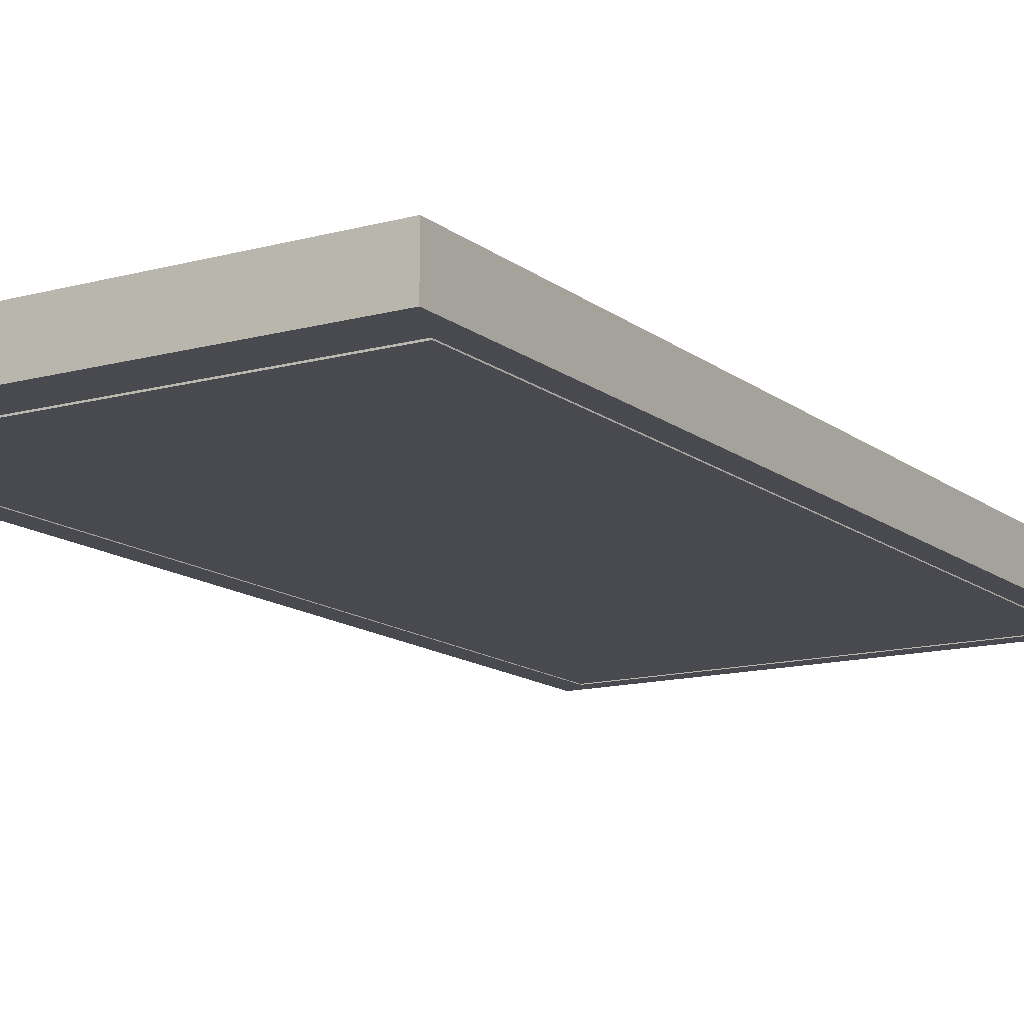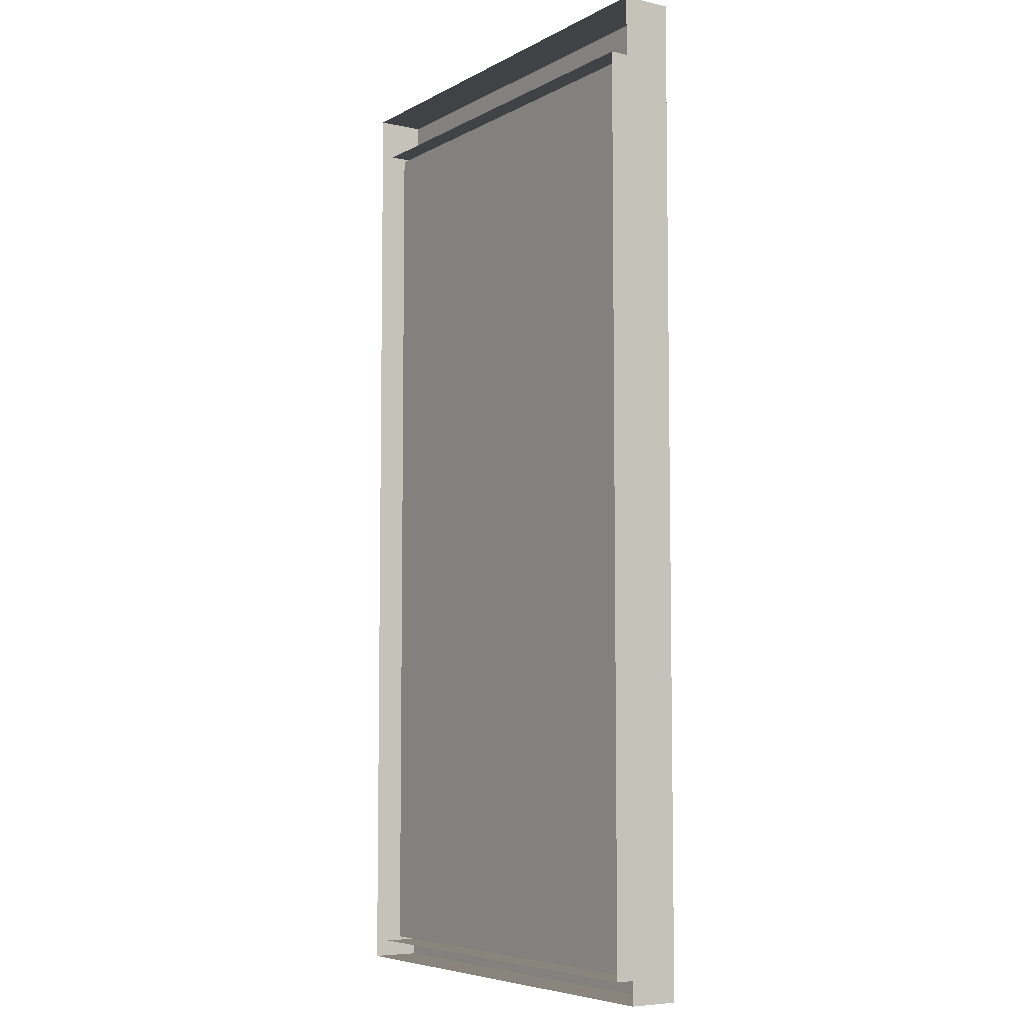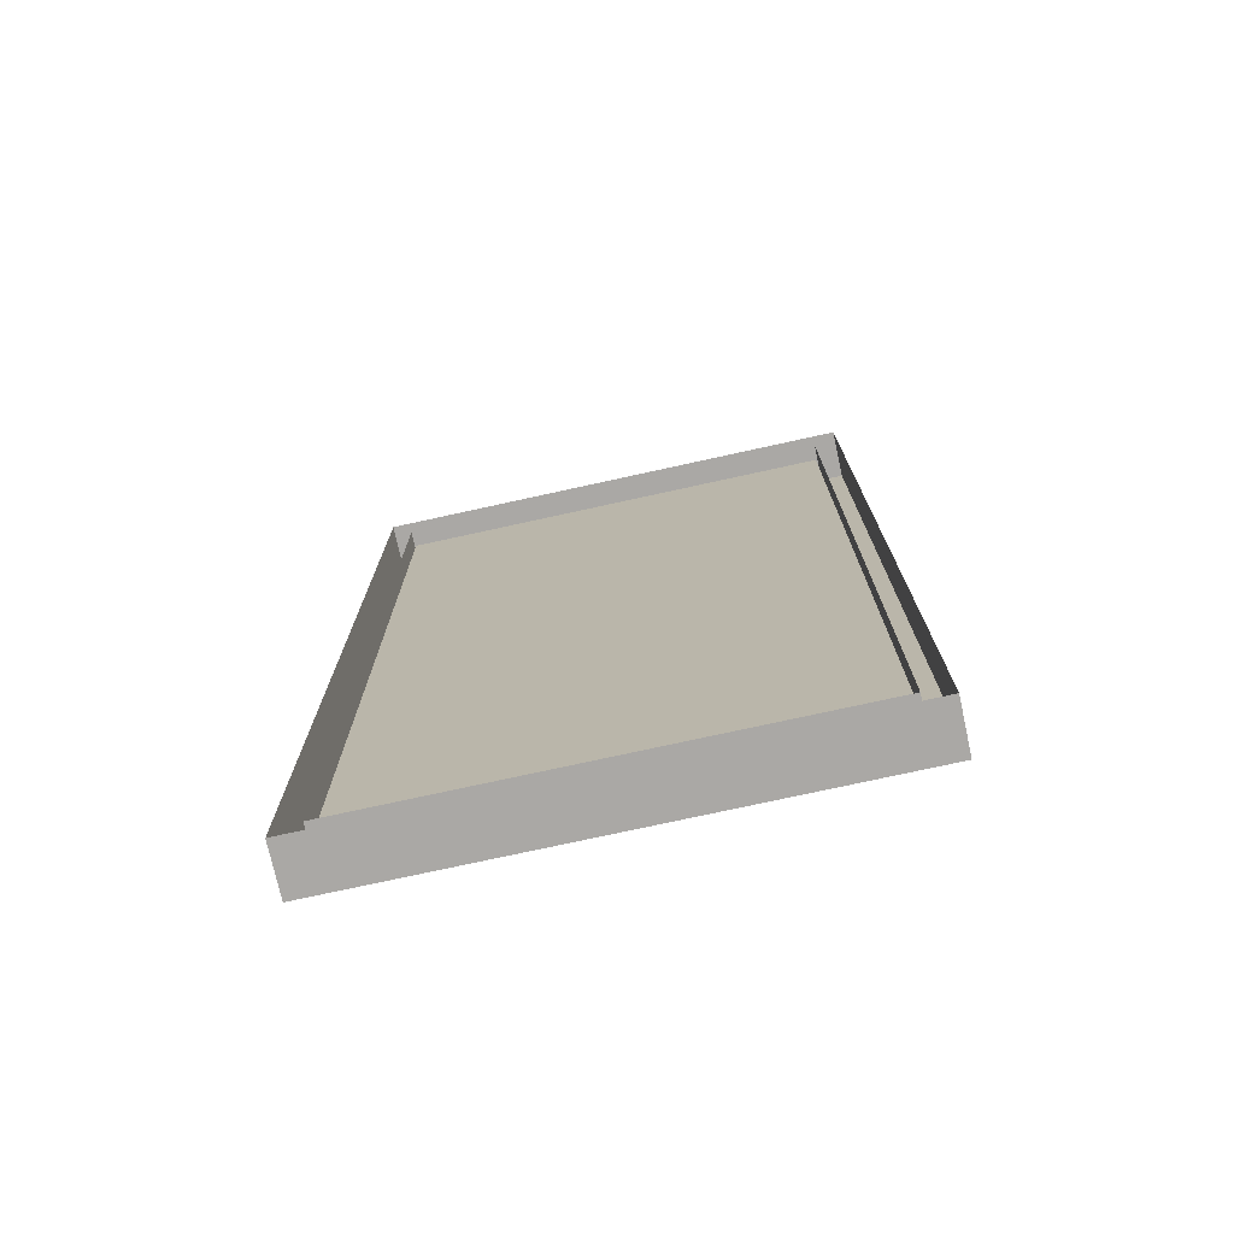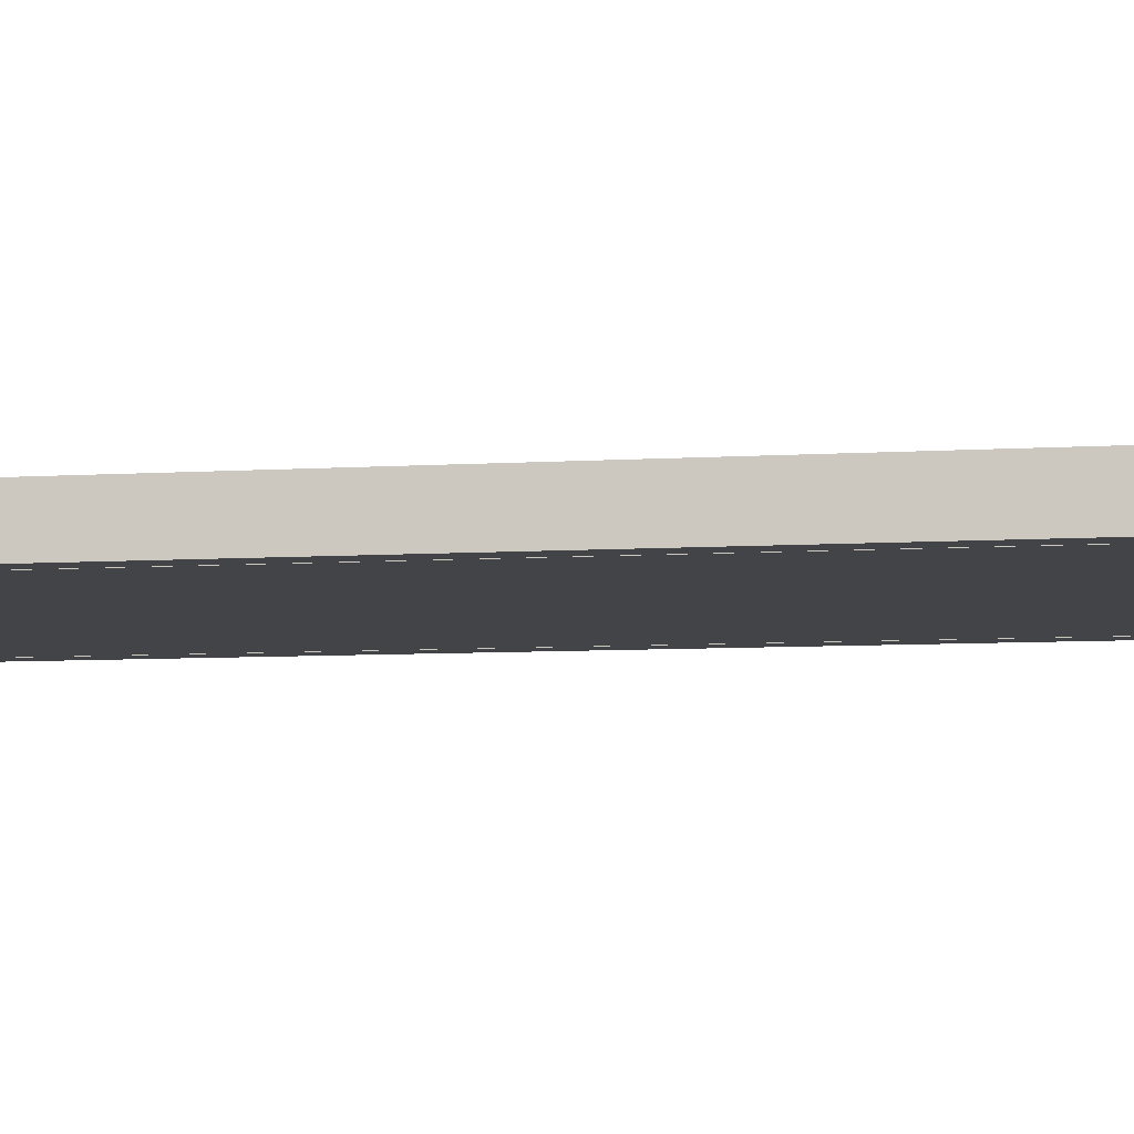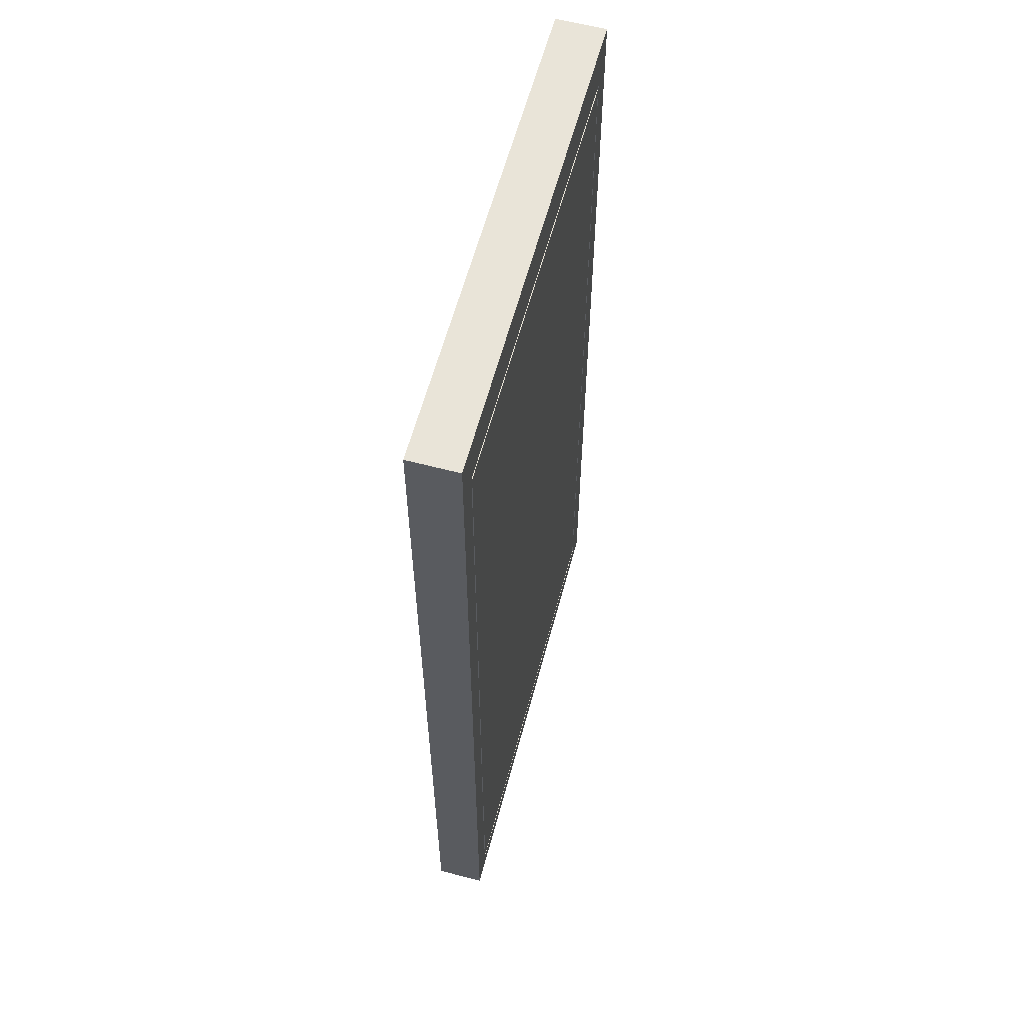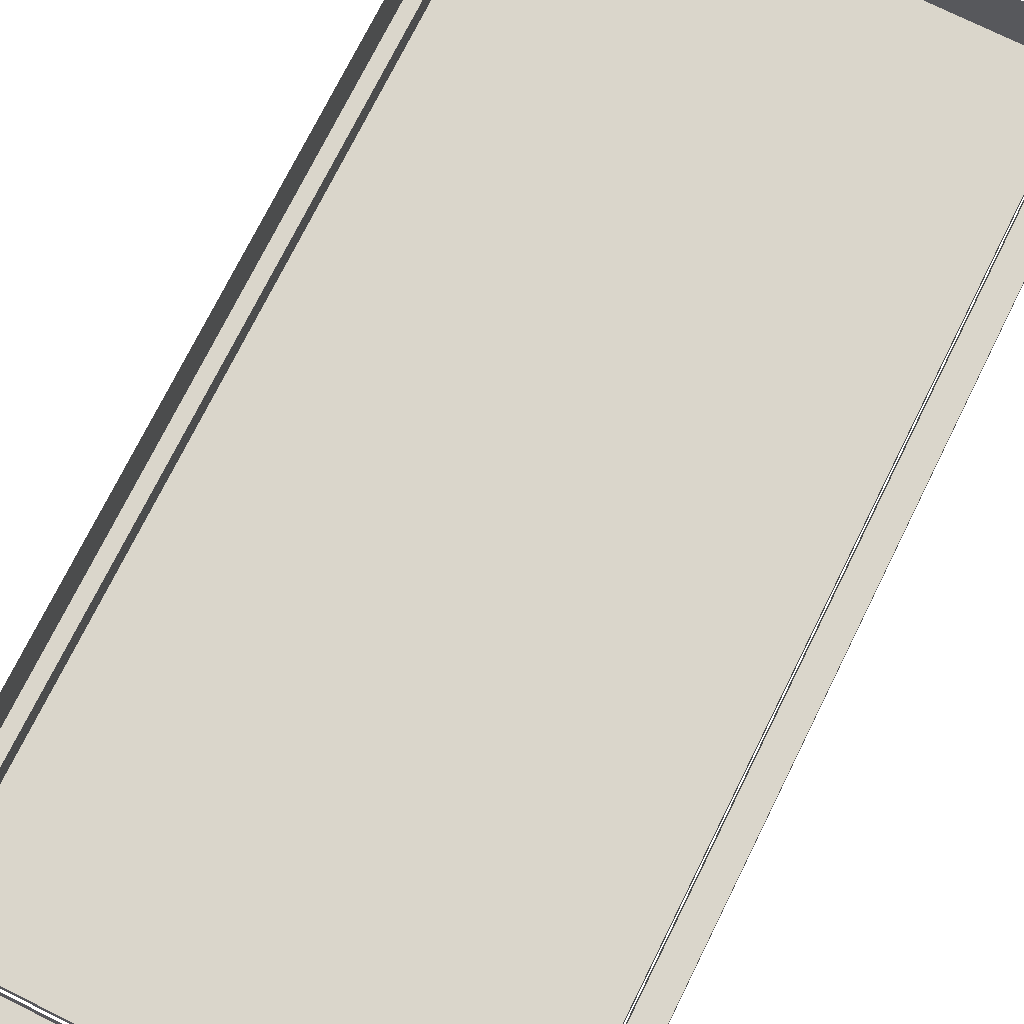
<metadata>
{"format":"obj","ext":"obj","renderer":"f3d","projection":"perspective","resolution":1024,"background":"white","views":[{"elev":-13.6,"azim":-148.5,"up":"+Z"},{"elev":-6.2,"azim":56.9,"up":"+Y"},{"elev":-75.1,"azim":12.4,"up":"+Y"},{"elev":-7.7,"azim":99.8,"up":"+Z"},{"elev":60.4,"azim":105.0,"up":"+Y"},{"elev":74.0,"azim":-153.6,"up":"+Z"}]}
</metadata>
<code>
o Cube
v -0.5 0 -0.1
v 0.5 0 -0.1
v -0.5 2 -0.1
v 0.5 2 -0.1
v -0.45 0.04 -0.1
v 0.45 0.04 -0.1
v -0.45 1.9 -0.1
v 0.45 1.9 -0.1
v -0.446 0.04801 -0.1
v 0.446 0.04801 -0.1
v -0.446 1.892 -0.1
v 0.446 1.892 -0.1
v -0.446 0.04801 -0.02984
v 0.446 0.04801 -0.02984
v -0.446 1.892 -0.02984
v 0.446 1.892 -0.02984
v 0.45 1.9 0
v 0.5 0 0
v 0.45 0.04 0
v 0.5 2 0
v -0.45 0.04 -0
v -0.5 2 -0
v -0.45 1.9 -0
v -0.5 0 -0
f 7 23 21
f 5 21 19
f 3 22 20
f 4 20 18
f 2 18 24
f 1 24 22
f 9 11 12
f 16 15 13
f 12 11 15
f 12 16 14
f 9 13 15
f 10 14 13
f 6 19 17
f 8 17 23
f 5 1 3
f 6 8 4
f 2 1 5
f 7 3 4
f 5 7 21
f 6 5 19
f 4 3 20
f 2 4 18
f 1 2 24
f 3 1 22
f 10 9 12
f 14 16 13
f 16 12 15
f 10 12 14
f 11 9 15
f 9 10 13
f 8 6 17
f 7 8 23
f 7 5 3
f 2 6 4
f 6 2 5
f 8 7 4

</code>
